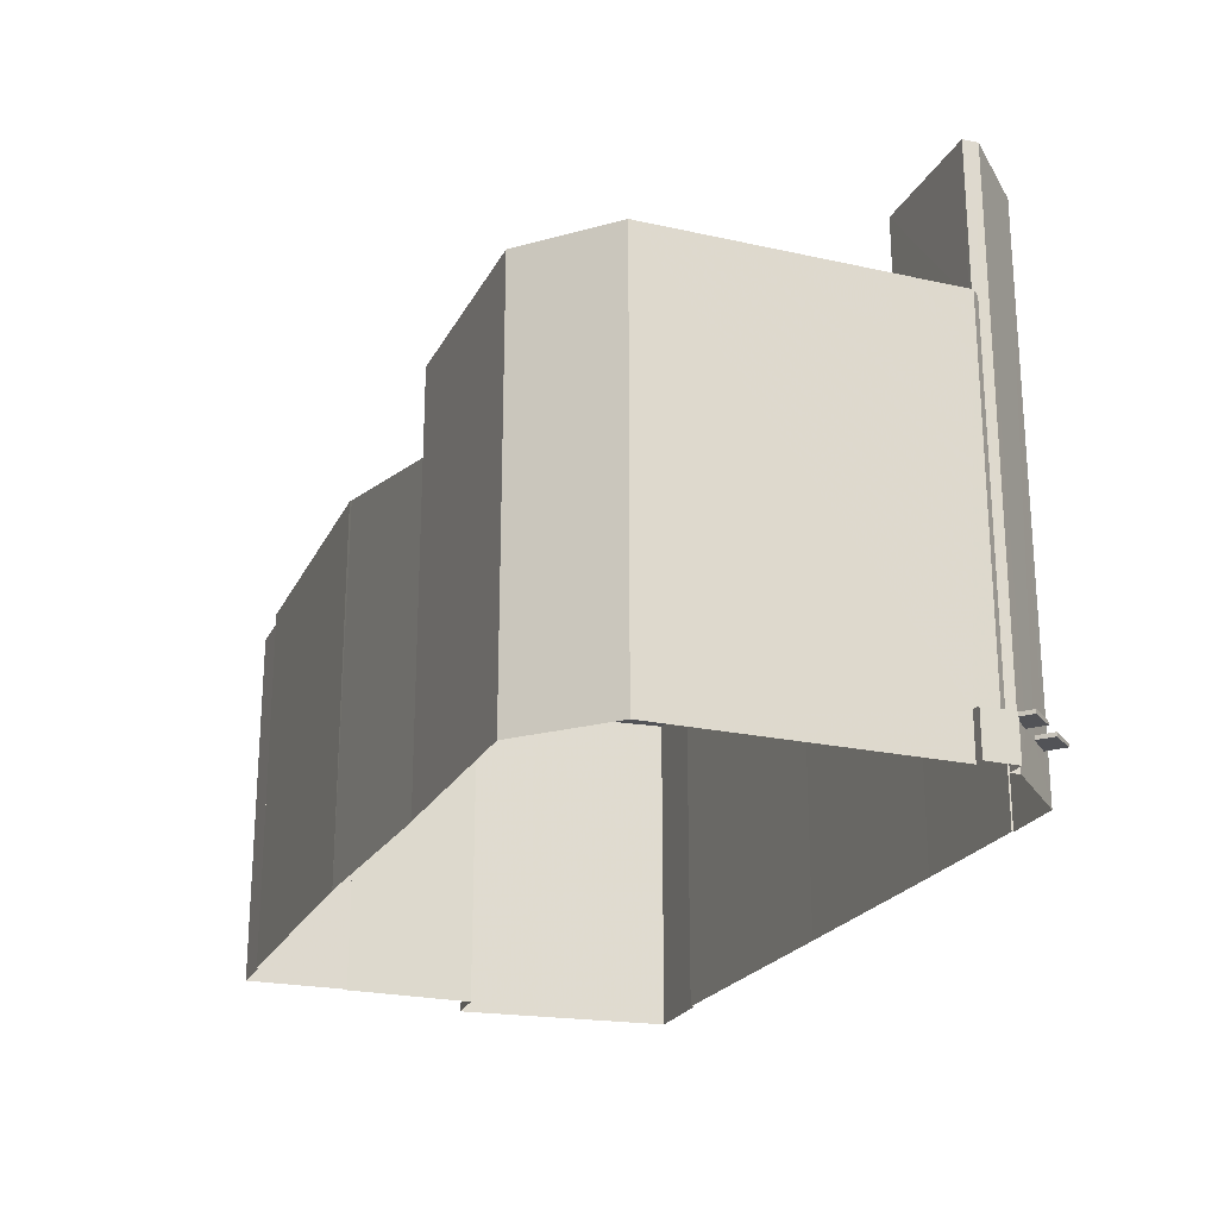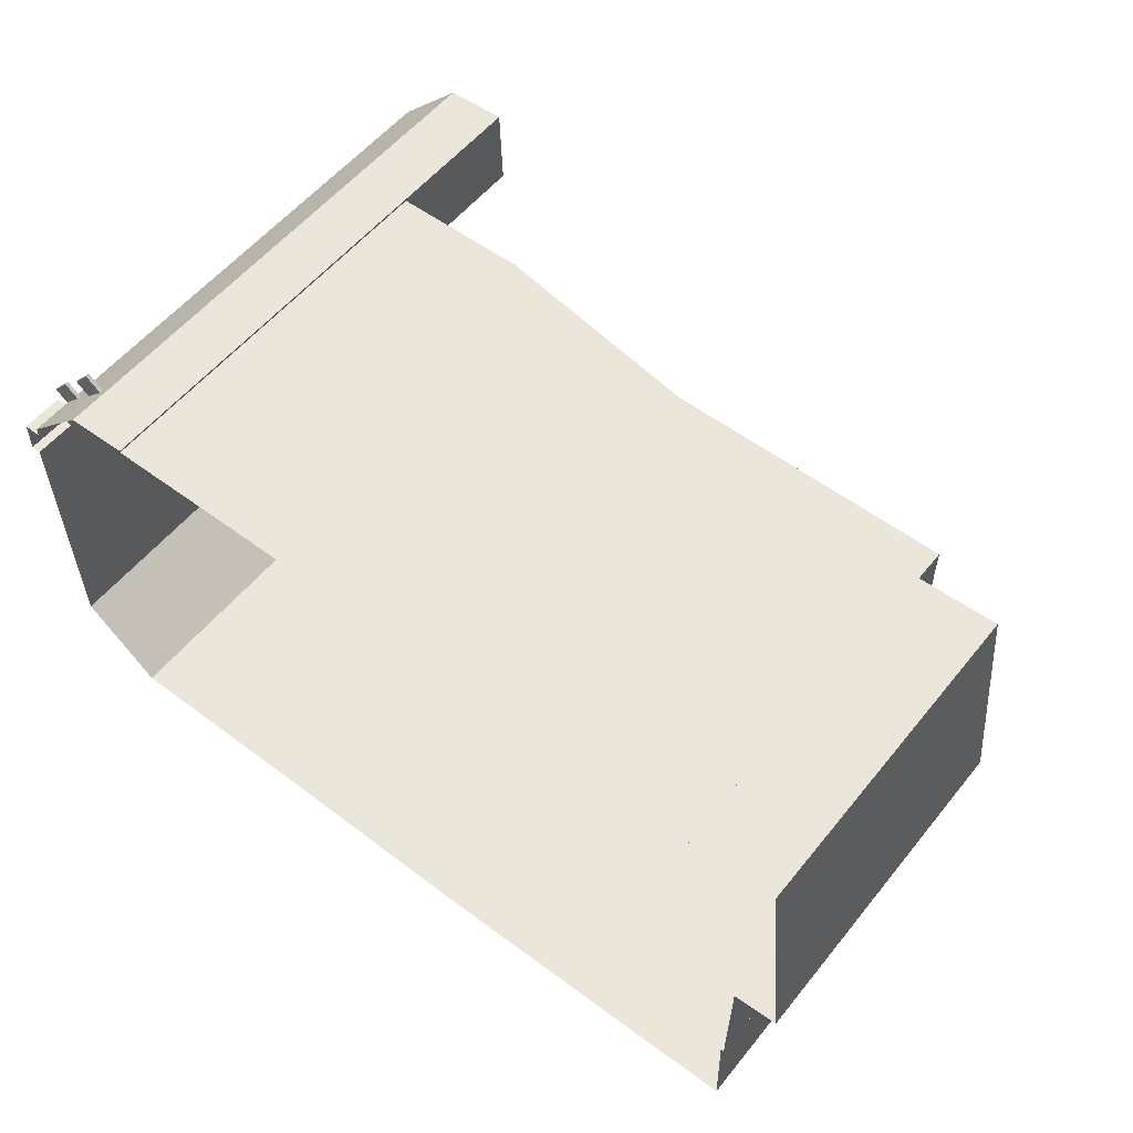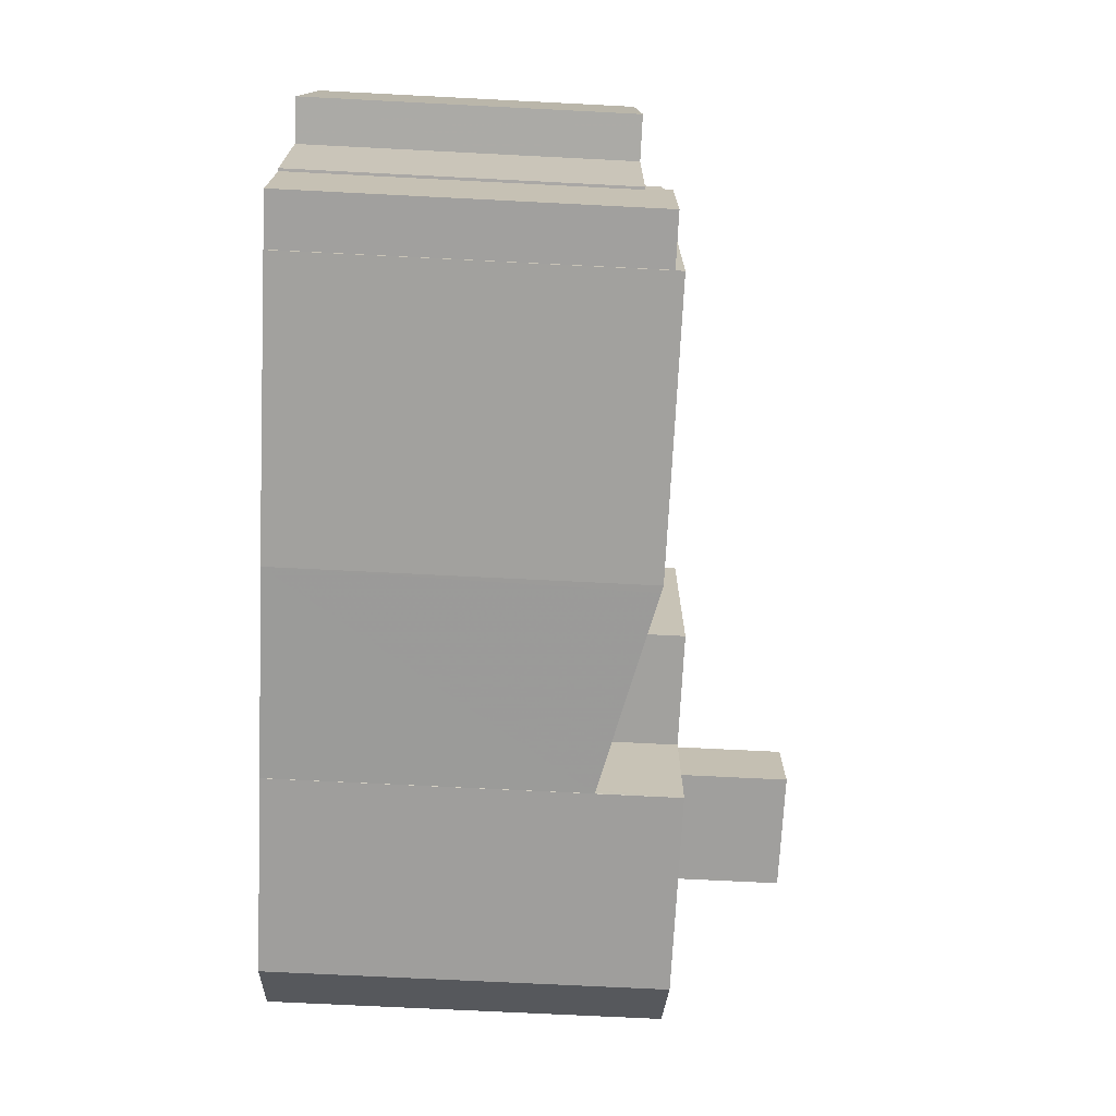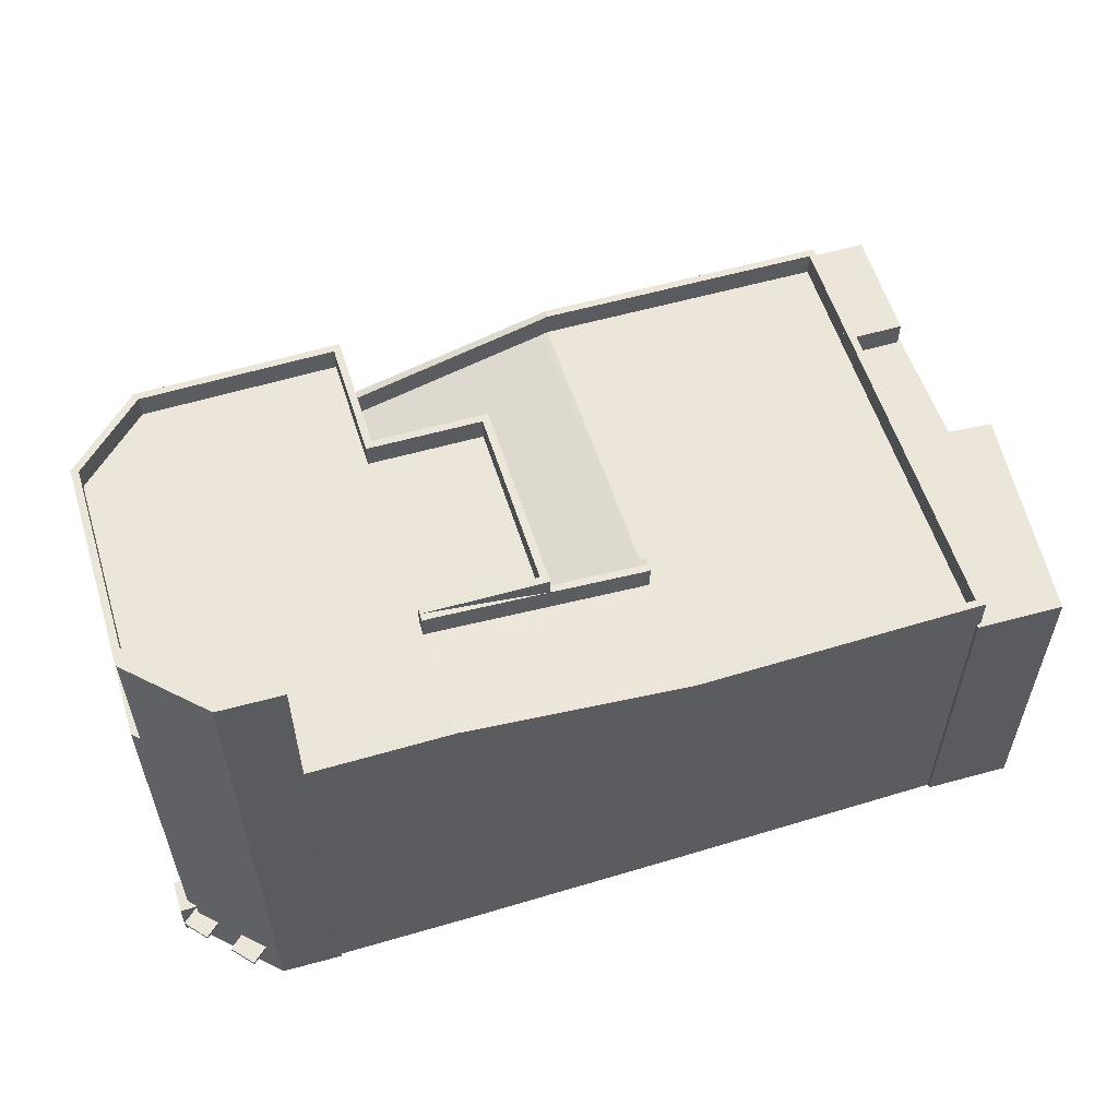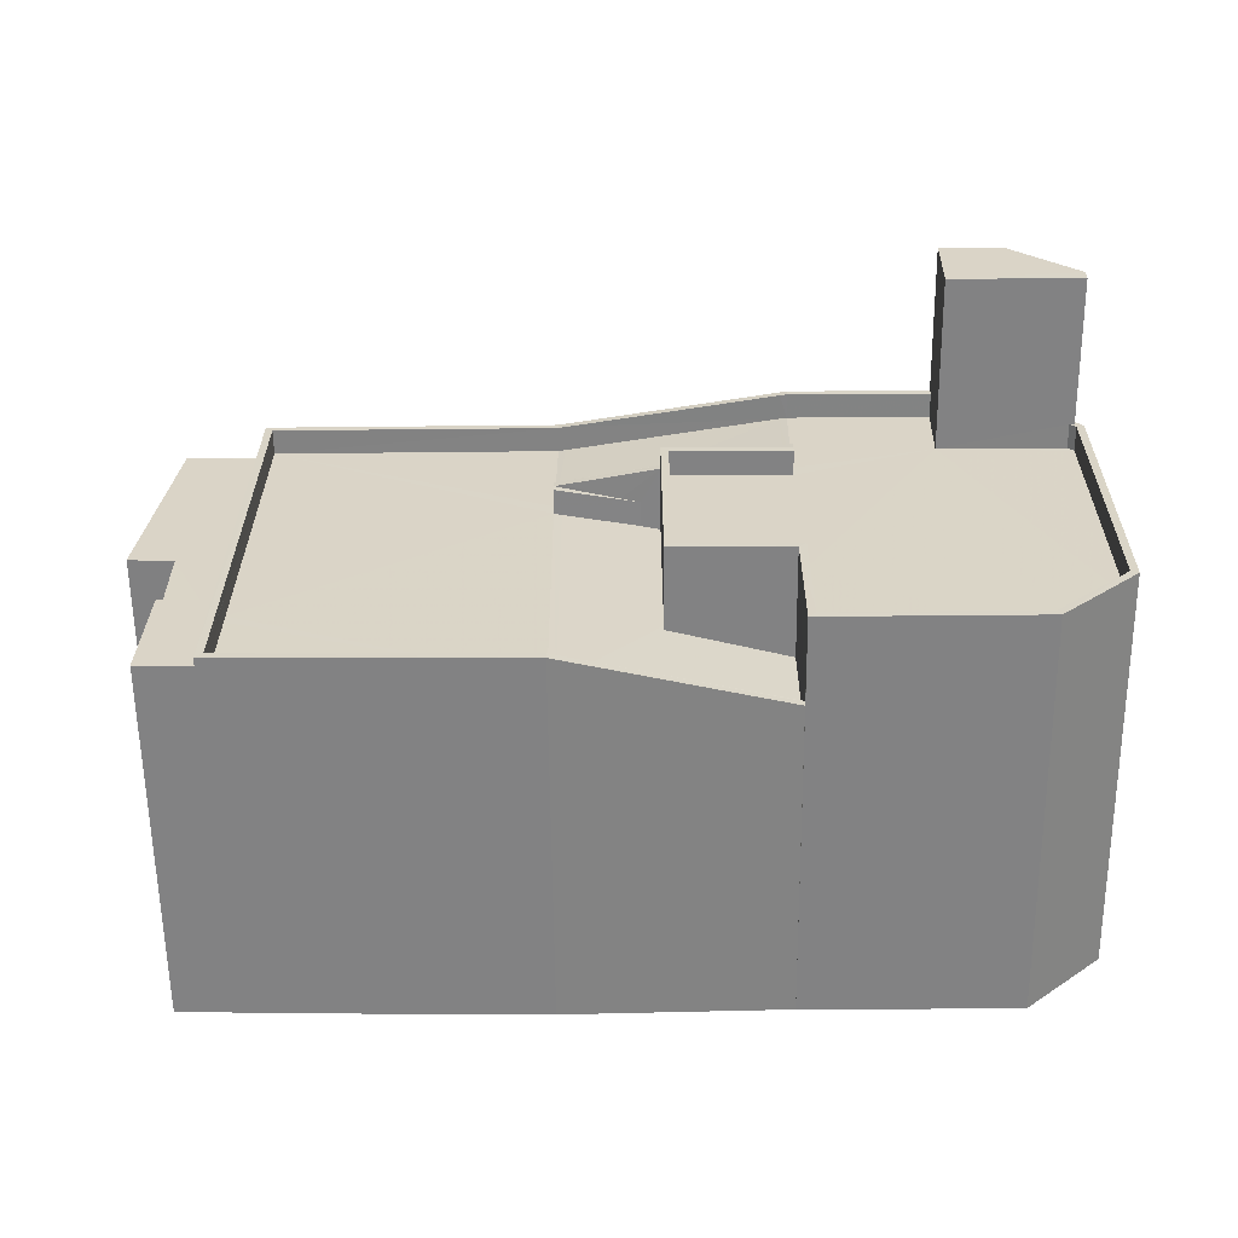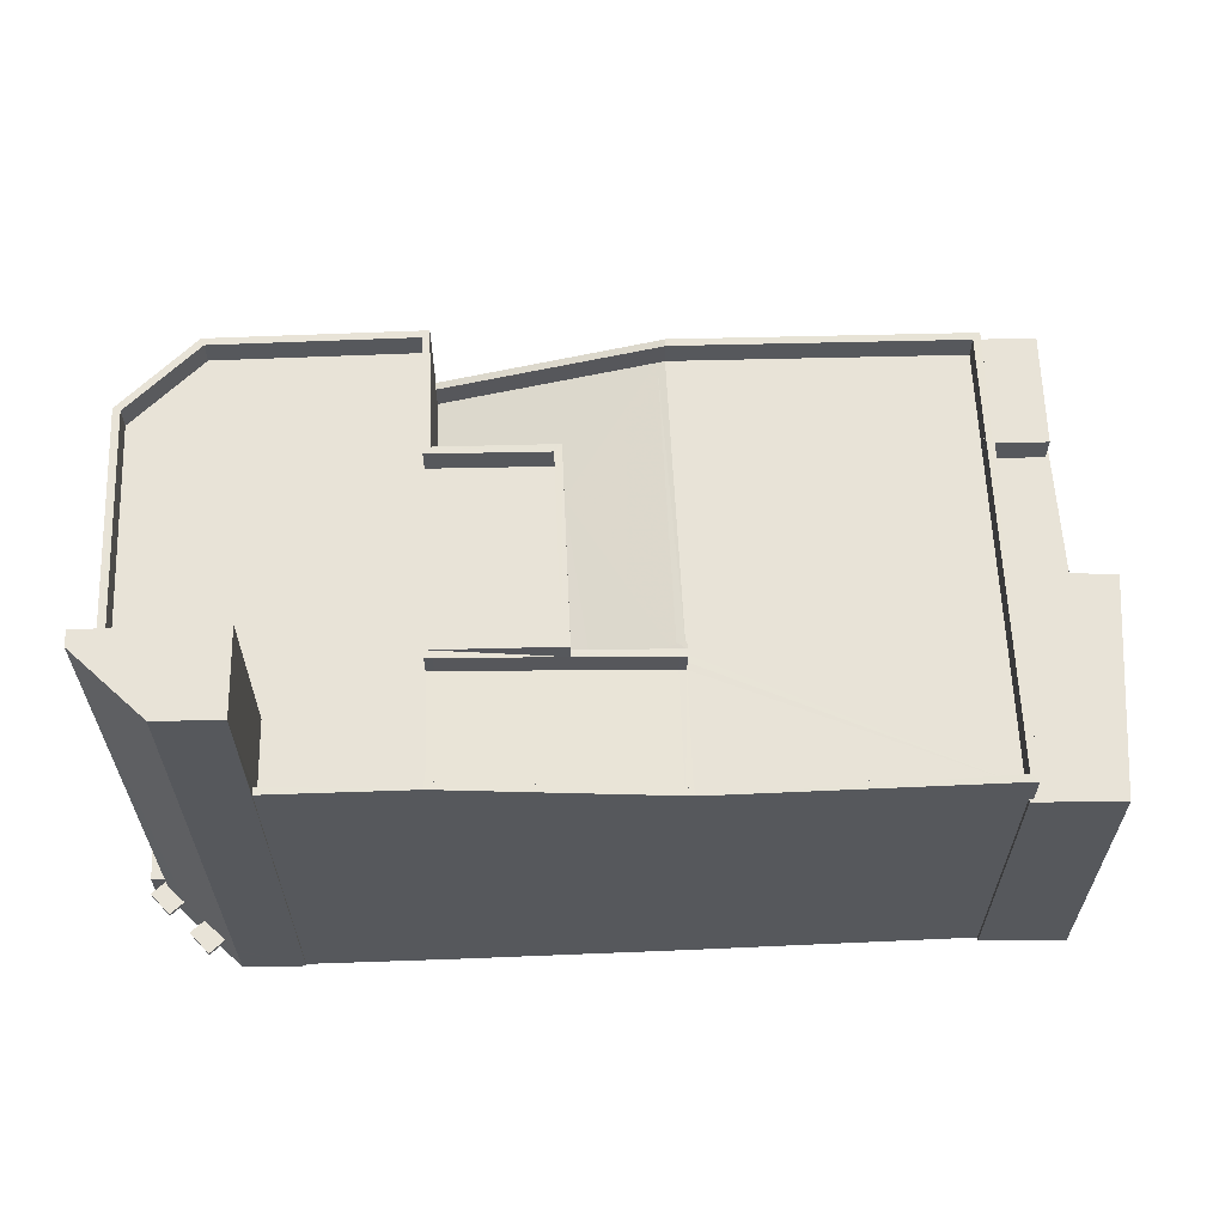
<metadata>
{"format":"obj","ext":"obj","renderer":"f3d","projection":"perspective","resolution":1024,"background":"white","views":[{"elev":-22.4,"azim":68.4,"up":"+Z"},{"elev":55.6,"azim":-141.7,"up":"+Y"},{"elev":-70.8,"azim":-92.9,"up":"+Y"},{"elev":57.4,"azim":162.4,"up":"+Z"},{"elev":-60.9,"azim":0.6,"up":"+Y"},{"elev":62.0,"azim":177.4,"up":"+Z"}]}
</metadata>
<code>
v -8.906e+04 -9.924e+04 7.73
v -8.906e+04 -9.925e+04 7.731
v -8.907e+04 -9.925e+04 7.731
v -8.906e+04 -9.923e+04 7.73
v -8.906e+04 -9.923e+04 7.73
v -8.906e+04 -9.923e+04 7.73
v -8.907e+04 -9.925e+04 7.731
v -8.909e+04 -9.925e+04 7.732
v -8.909e+04 -9.925e+04 7.732
v -8.908e+04 -9.925e+04 7.732
v -8.908e+04 -9.923e+04 7.732
v -8.906e+04 -9.923e+04 7.73
v -8.906e+04 -9.923e+04 7.731
v -8.906e+04 -9.923e+04 7.73
v -8.906e+04 -9.923e+04 7.731
v -8.906e+04 -9.923e+04 7.731
v -8.909e+04 -9.925e+04 7.733
v -8.909e+04 -9.924e+04 7.732
v -8.909e+04 -9.923e+04 7.733
v -8.909e+04 -9.924e+04 7.732
v -8.909e+04 -9.924e+04 7.733
v -8.909e+04 -9.924e+04 7.732
v -8.907e+04 -9.923e+04 7.731
v -8.909e+04 -9.923e+04 7.732
v -8.909e+04 -9.923e+04 7.732
v -8.906e+04 -9.923e+04 9.461
v -8.906e+04 -9.923e+04 9.461
v -8.906e+04 -9.923e+04 9.461
v -8.906e+04 -9.923e+04 9.461
v -8.906e+04 -9.923e+04 9.461
v -8.906e+04 -9.923e+04 9.461
v -8.906e+04 -9.923e+04 9.461
v -8.906e+04 -9.923e+04 9.461
v -8.906e+04 -9.923e+04 9.461
v -8.909e+04 -9.924e+04 22.13
v -8.909e+04 -9.924e+04 22.13
v -8.909e+04 -9.924e+04 22.13
v -8.907e+04 -9.923e+04 23.85
v -8.907e+04 -9.923e+04 23.8
v -8.907e+04 -9.923e+04 23.8
v -8.907e+04 -9.923e+04 23.85
v -8.907e+04 -9.923e+04 23.09
v -8.907e+04 -9.923e+04 23.09
v -8.908e+04 -9.923e+04 22.53
v -8.906e+04 -9.923e+04 29.73
v -8.906e+04 -9.923e+04 29.73
v -8.906e+04 -9.923e+04 29.73
v -8.906e+04 -9.923e+04 29.73
v -8.906e+04 -9.923e+04 29.73
v -8.908e+04 -9.923e+04 22.48
v -8.908e+04 -9.923e+04 22.48
v -8.908e+04 -9.923e+04 22.53
v -8.907e+04 -9.923e+04 20.54
v -8.907e+04 -9.923e+04 20.72
v -8.907e+04 -9.924e+04 20.55
v -8.908e+04 -9.923e+04 21.41
v -8.908e+04 -9.925e+04 21.41
v -8.906e+04 -9.923e+04 9.611
v -8.906e+04 -9.923e+04 9.611
v -8.906e+04 -9.923e+04 9.611
v -8.906e+04 -9.923e+04 9.611
v -8.907e+04 -9.923e+04 22.8
v -8.907e+04 -9.923e+04 22.85
v -8.907e+04 -9.923e+04 22.85
v -8.908e+04 -9.923e+04 22.53
v -8.908e+04 -9.923e+04 21.48
v -8.907e+04 -9.923e+04 23.85
v -8.907e+04 -9.923e+04 23.85
v -8.907e+04 -9.923e+04 23.8
v -8.907e+04 -9.923e+04 23.35
v -8.908e+04 -9.925e+04 21.48
v -8.908e+04 -9.923e+04 22.48
v -8.908e+04 -9.923e+04 22.48
v -8.907e+04 -9.923e+04 22.8
v -8.907e+04 -9.925e+04 20.44
v -8.908e+04 -9.925e+04 22.41
v -8.907e+04 -9.925e+04 20.44
v -8.907e+04 -9.924e+04 19.45
v -8.907e+04 -9.924e+04 20.55
v -8.907e+04 -9.925e+04 19.44
v -8.908e+04 -9.923e+04 21.48
v -8.908e+04 -9.923e+04 21.53
v -8.908e+04 -9.923e+04 21.48
v -8.909e+04 -9.923e+04 22.48
v -8.909e+04 -9.923e+04 22.48
v -8.909e+04 -9.925e+04 22.48
v -8.908e+04 -9.925e+04 22.48
v -8.908e+04 -9.925e+04 22.48
v -8.909e+04 -9.925e+04 22.48
v -8.909e+04 -9.924e+04 21.48
v -8.909e+04 -9.925e+04 21.48
v -8.909e+04 -9.923e+04 21.48
v -8.909e+04 -9.924e+04 21.48
v -8.909e+04 -9.924e+04 21.48
v -8.908e+04 -9.923e+04 21.48
v -8.908e+04 -9.923e+04 21.53
v -8.909e+04 -9.924e+04 22.13
v -8.909e+04 -9.924e+04 22.13
v -8.909e+04 -9.925e+04 22.13
v -8.909e+04 -9.925e+04 22.13
v -8.908e+04 -9.923e+04 22.48
v -8.908e+04 -9.923e+04 22.41
v -8.907e+04 -9.923e+04 21.89
v -8.906e+04 -9.923e+04 23.85
v -8.906e+04 -9.923e+04 23.85
v -8.906e+04 -9.923e+04 9.611
v -8.906e+04 -9.923e+04 9.611
v -8.906e+04 -9.923e+04 9.611
v -8.906e+04 -9.923e+04 9.611
v -8.906e+04 -9.923e+04 9.611
v -8.906e+04 -9.924e+04 23.85
v -8.906e+04 -9.924e+04 23.85
v -8.906e+04 -9.923e+04 23.85
v -8.906e+04 -9.923e+04 23.85
v -8.906e+04 -9.923e+04 23.85
v -8.906e+04 -9.925e+04 23.85
v -8.907e+04 -9.925e+04 23.85
v -8.907e+04 -9.925e+04 23.85
v -8.907e+04 -9.923e+04 23.85
v -8.907e+04 -9.923e+04 23.85
v -8.907e+04 -9.924e+04 23.85
v -8.907e+04 -9.924e+04 23.85
v -8.907e+04 -9.924e+04 23.85
v -8.906e+04 -9.923e+04 23.85
v -8.906e+04 -9.923e+04 23.85
v -8.907e+04 -9.923e+04 23.85
v -8.907e+04 -9.924e+04 23.85
v -8.906e+04 -9.925e+04 23.85
v -8.908e+04 -9.925e+04 22.41
v -8.909e+04 -9.924e+04 21.09
v -8.909e+04 -9.924e+04 21.09
v -8.909e+04 -9.924e+04 21.09
v -8.909e+04 -9.924e+04 21.09
v -8.909e+04 -9.924e+04 21.09
v -8.909e+04 -9.923e+04 21.09
v -8.909e+04 -9.923e+04 21.09
v -8.909e+04 -9.923e+04 21.09
v -8.909e+04 -9.924e+04 21.09
v -8.909e+04 -9.923e+04 21.09
v -8.906e+04 -9.923e+04 9.441
v -8.906e+04 -9.923e+04 9.441
v -8.906e+04 -9.923e+04 9.441
v -8.906e+04 -9.923e+04 9.441
v -8.906e+04 -9.923e+04 9.441
v -8.906e+04 -9.923e+04 9.441
v -8.906e+04 -9.923e+04 22.85
v -8.906e+04 -9.923e+04 22.85
v -8.906e+04 -9.923e+04 22.85
v -8.906e+04 -9.923e+04 22.85
v -8.906e+04 -9.924e+04 22.85
v -8.907e+04 -9.923e+04 22.85
v -8.907e+04 -9.924e+04 22.85
v -8.907e+04 -9.923e+04 22.85
v -8.907e+04 -9.924e+04 22.85
v -8.906e+04 -9.925e+04 22.85
v -8.907e+04 -9.925e+04 22.85
v -8.907e+04 -9.923e+04 21.72
v -8.907e+04 -9.923e+04 23.09
v -8.907e+04 -9.925e+04 20.44
v -8.906e+04 -9.923e+04 9.461
v -8.906e+04 -9.923e+04 9.611
f 1 2 3
f 4 1 3
f 4 5 6
f 2 7 3
f 8 9 10
f 11 3 10
f 12 13 14
f 13 15 16
f 17 18 9
f 4 12 5
f 19 20 21
f 20 18 22
f 15 3 23
f 23 3 11
f 24 19 25
f 20 24 11
f 15 4 3
f 9 18 10
f 20 11 10
f 15 13 12
f 15 12 4
f 20 19 24
f 18 20 10
f 26 27 28
f 26 29 27
f 30 31 32
f 31 33 32
f 31 34 33
f 35 36 37
f 38 39 40
f 38 41 39
f 42 43 44
f 45 46 47
f 45 47 48
f 46 49 47
f 50 51 44
f 52 50 44
f 53 54 55
f 54 56 55
f 56 57 55
f 58 59 60
f 61 58 60
f 62 63 64
f 39 65 40
f 66 57 56
f 67 68 69
f 70 67 69
f 71 57 66
f 65 39 72
f 73 65 72
f 62 74 63
f 75 76 77
f 78 79 80
f 79 57 80
f 55 57 79
f 81 82 83
f 84 85 72
f 86 87 88
f 86 89 87
f 89 85 84
f 72 85 73
f 89 86 85
f 90 91 71
f 83 92 81
f 66 93 71
f 94 93 92
f 93 90 71
f 81 92 95
f 92 66 95
f 66 92 93
f 62 82 96
f 97 98 99
f 100 97 99
f 51 101 102
f 103 51 102
f 104 41 38
f 104 105 41
f 106 107 108
f 108 107 109
f 110 107 106
f 111 112 113
f 113 114 115
f 116 112 111
f 117 118 116
f 119 120 121
f 67 120 119
f 122 118 117
f 122 123 121
f 124 125 115
f 126 67 119
f 127 123 122
f 125 111 113
f 119 121 123
f 128 116 111
f 127 122 117
f 117 116 128
f 115 125 113
f 88 87 76
f 129 88 76
f 130 131 132
f 133 134 130
f 135 136 137
f 131 135 132
f 138 132 139
f 133 130 132
f 135 137 139
f 132 135 139
f 140 141 142
f 143 142 144
f 144 142 145
f 142 141 145
f 64 146 147
f 146 148 149
f 148 146 150
f 151 152 153
f 146 64 63
f 150 154 155
f 153 146 63
f 154 156 155
f 152 154 153
f 146 154 150
f 153 154 146
f 96 82 81
f 96 74 62
f 103 102 157
f 43 52 44
f 69 52 158
f 69 158 70
f 158 52 43
f 129 75 159
f 129 76 75
f 104 38 64
f 147 104 64
f 51 81 95
f 51 50 81
f 84 135 97
f 84 97 89
f 100 8 89
f 97 135 131
f 100 9 8
f 97 100 89
f 51 95 66
f 101 51 66
f 73 92 83
f 73 85 92
f 36 93 37
f 36 90 93
f 70 120 67
f 70 158 120
f 29 160 161
f 61 29 161
f 13 16 160
f 160 16 161
f 161 49 46
f 161 16 49
f 116 118 7
f 2 116 7
f 24 137 136
f 24 25 137
f 60 59 28
f 27 60 28
f 73 83 82
f 65 73 82
f 123 152 151
f 119 123 151
f 30 32 108
f 109 30 108
f 63 69 68
f 74 69 63
f 52 96 50
f 74 52 69
f 50 96 81
f 74 96 52
f 132 21 20
f 132 138 21
f 139 19 21
f 138 139 21
f 145 6 5
f 145 141 6
f 58 28 59
f 58 26 28
f 142 113 140
f 4 140 1
f 1 140 112
f 140 113 112
f 91 90 36
f 36 86 91
f 86 35 85
f 92 35 94
f 85 35 92
f 86 36 35
f 86 71 91
f 86 88 71
f 63 67 153
f 153 67 126
f 68 67 63
f 18 133 22
f 18 134 133
f 120 158 43
f 53 55 42
f 120 43 42
f 120 42 121
f 55 79 121
f 42 55 121
f 123 154 152
f 123 127 154
f 122 121 79
f 78 122 79
f 40 62 64
f 38 40 64
f 159 57 129
f 159 80 57
f 105 23 41
f 105 15 23
f 112 116 2
f 1 112 2
f 132 20 22
f 133 132 22
f 114 48 115
f 45 48 114
f 45 114 107
f 14 144 12
f 109 143 144
f 114 143 109
f 31 30 14
f 30 109 144
f 107 114 109
f 30 144 14
f 128 150 155
f 128 111 150
f 4 6 141
f 140 4 141
f 94 37 93
f 94 35 37
f 145 5 12
f 144 145 12
f 51 103 44
f 44 103 42
f 42 157 53
f 53 157 54
f 103 157 42
f 117 155 156
f 117 128 155
f 149 148 125
f 124 149 125
f 129 57 71
f 88 129 71
f 3 77 10
f 76 87 10
f 77 76 10
f 130 98 97
f 131 130 97
f 126 151 153
f 126 119 151
f 137 25 19
f 139 137 19
f 146 124 47
f 47 124 48
f 146 149 124
f 48 124 115
f 111 148 150
f 111 125 148
f 127 156 154
f 127 117 156
f 61 60 27
f 29 61 27
f 98 130 134
f 98 134 99
f 134 17 99
f 134 18 17
f 72 23 11
f 39 41 23
f 72 39 23
f 32 106 108
f 32 33 106
f 114 113 142
f 143 114 142
f 122 78 159
f 122 159 118
f 77 7 118
f 159 78 80
f 77 3 7
f 75 77 118
f 159 75 118
f 62 65 82
f 62 40 65
f 31 14 34
f 110 45 107
f 46 45 58
f 14 13 26
f 34 58 110
f 13 160 29
f 46 61 161
f 13 29 26
f 58 61 46
f 34 26 58
f 14 26 34
f 110 58 45
f 110 106 33
f 34 110 33
f 87 89 8
f 10 87 8
f 147 146 104
f 15 105 16
f 146 47 104
f 16 105 49
f 104 47 49
f 105 104 49
f 101 66 102
f 102 56 157
f 56 54 157
f 66 56 102
f 9 99 17
f 9 100 99
f 135 84 136
f 84 72 136
f 136 11 24
f 136 72 11

</code>
